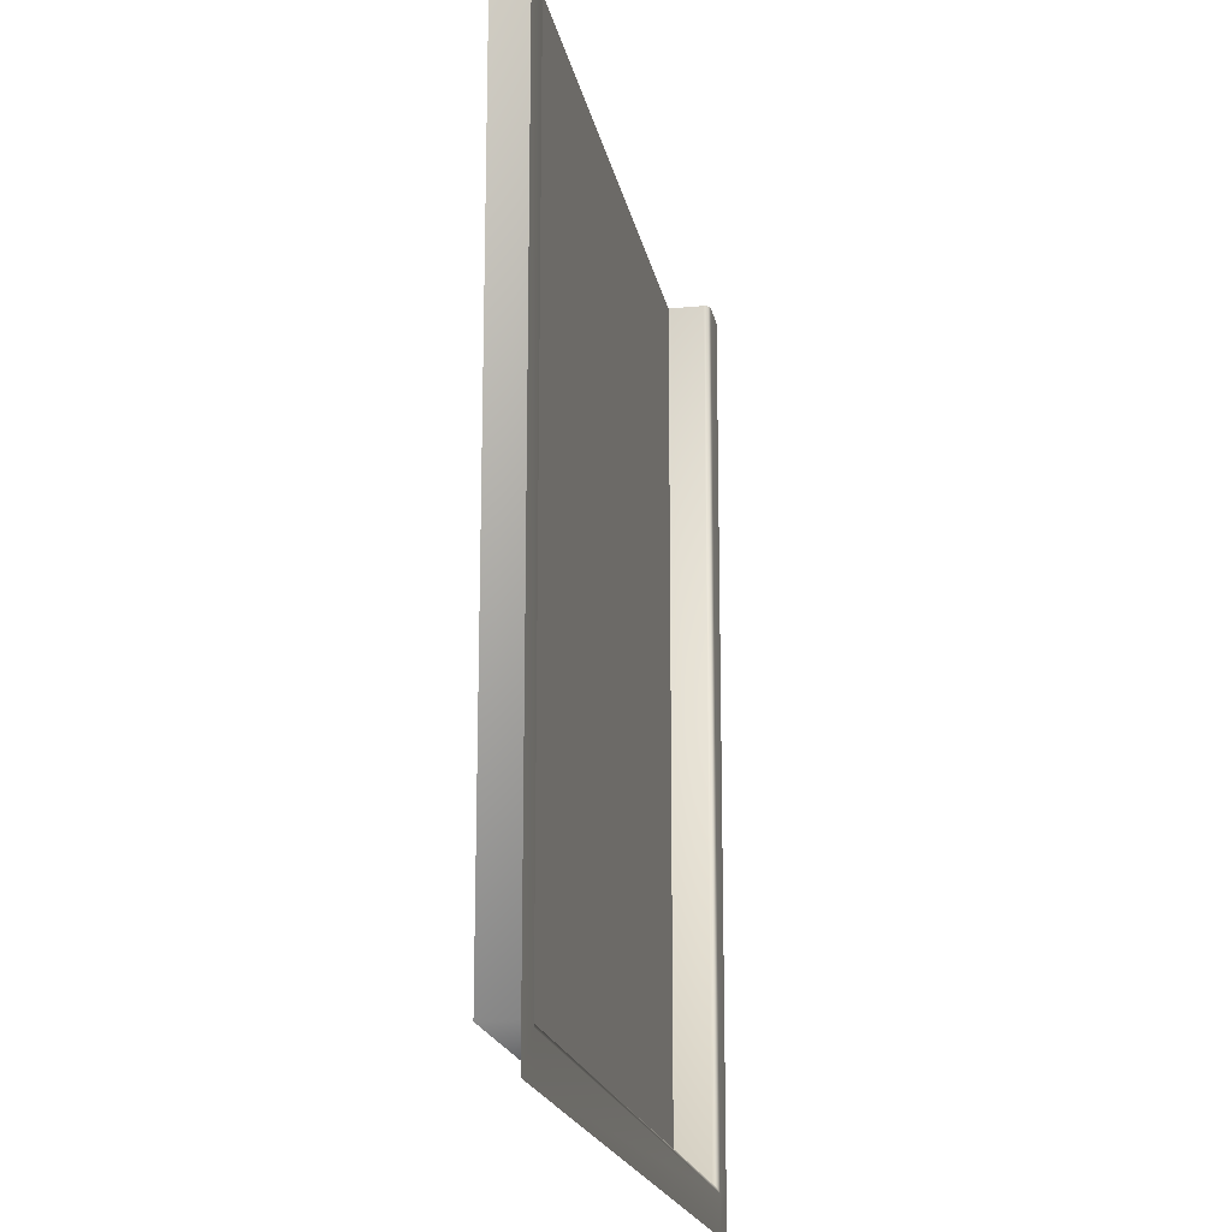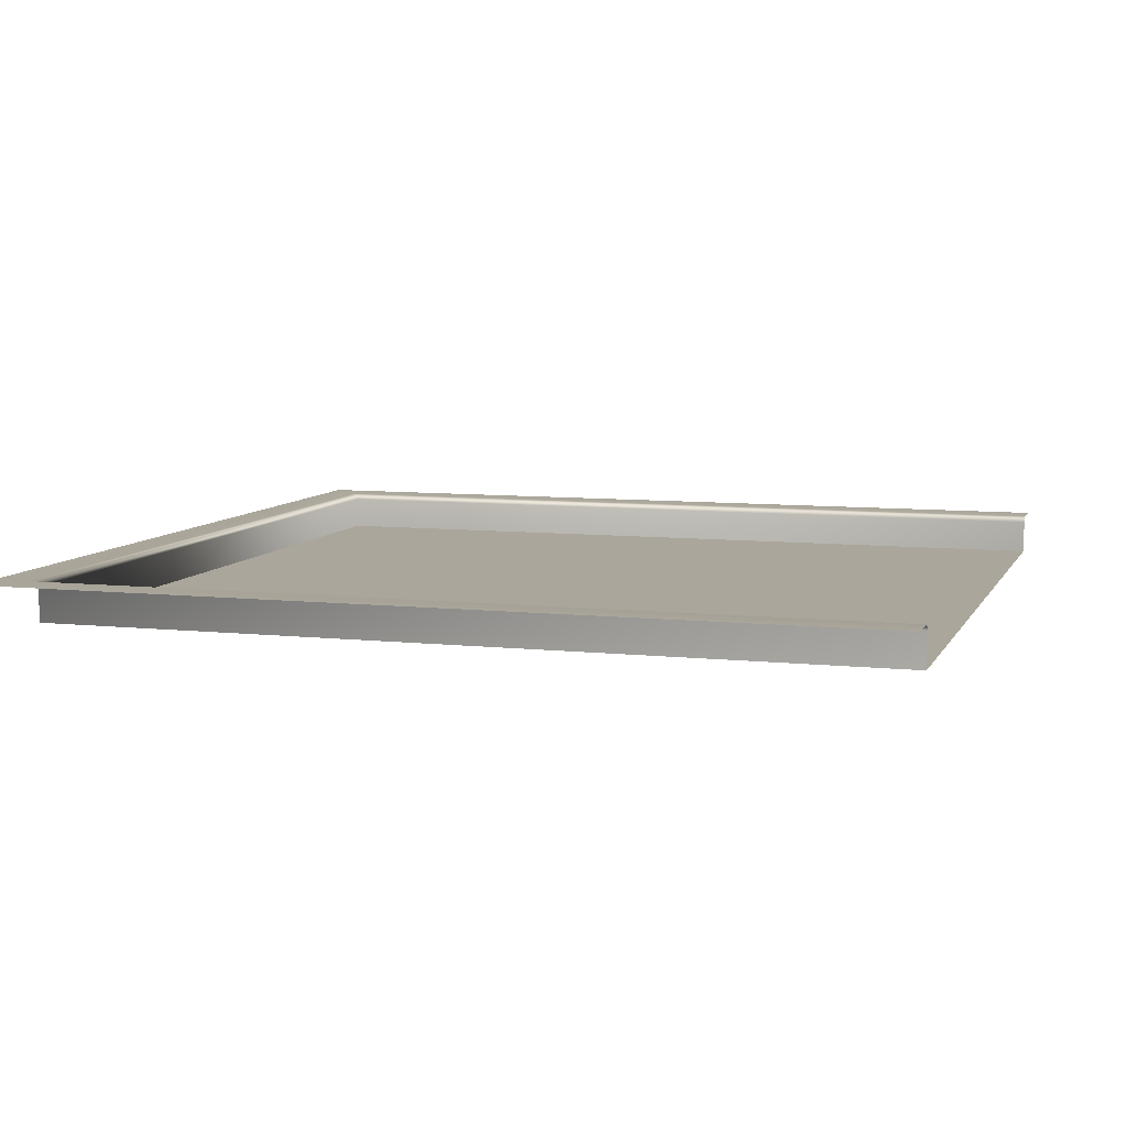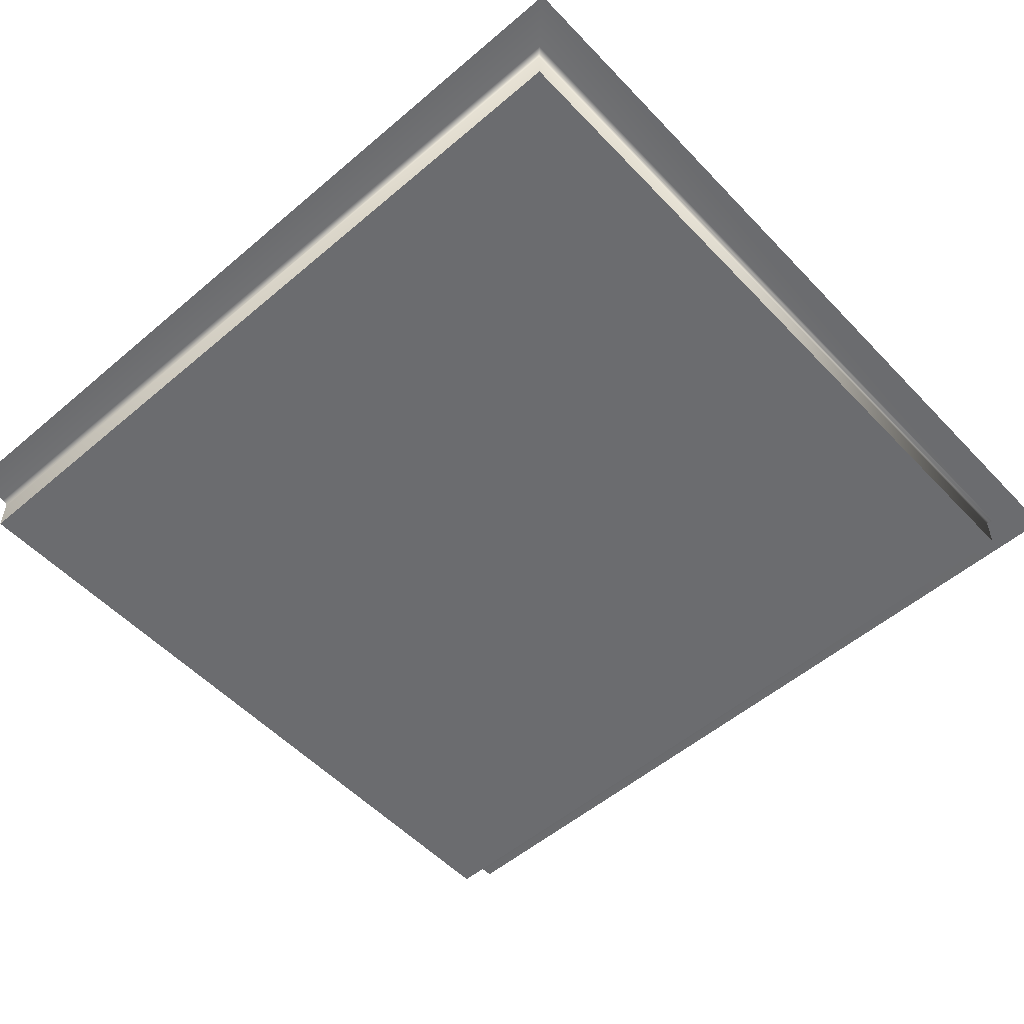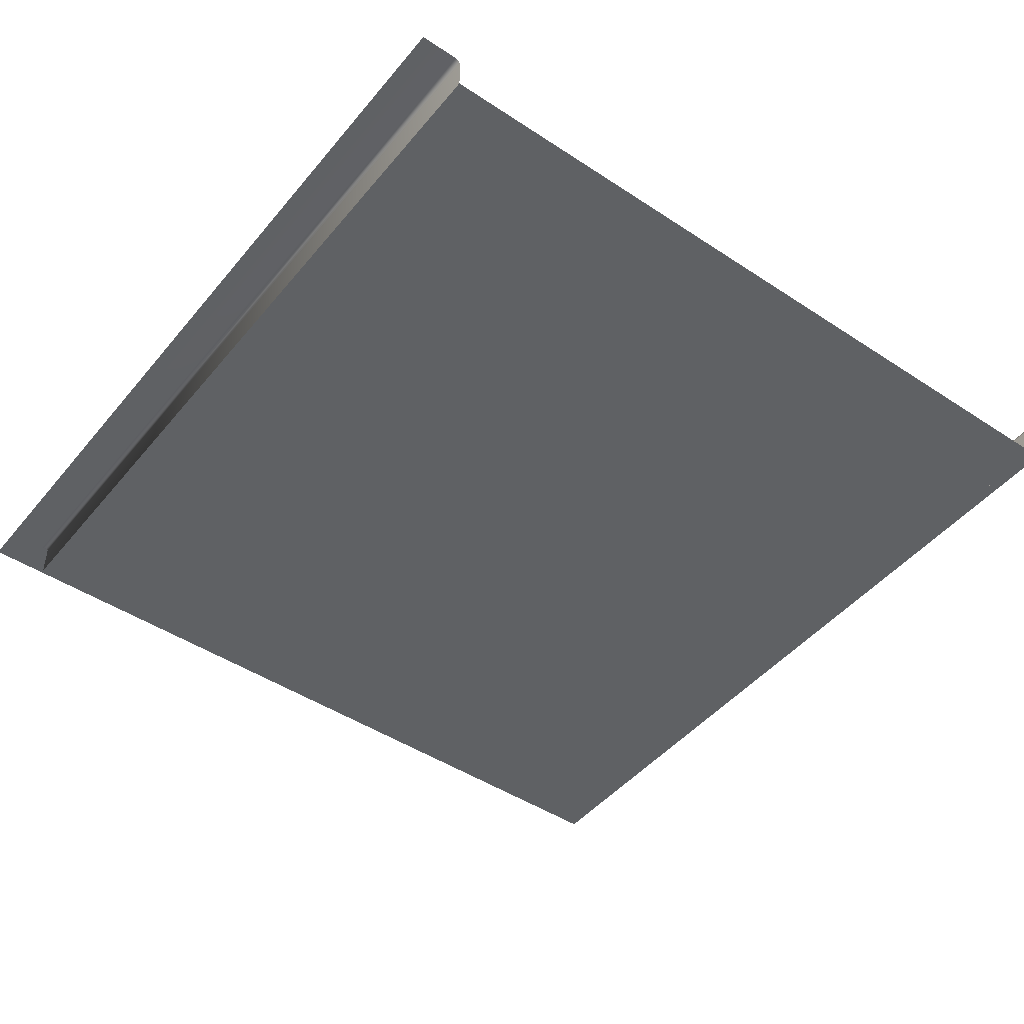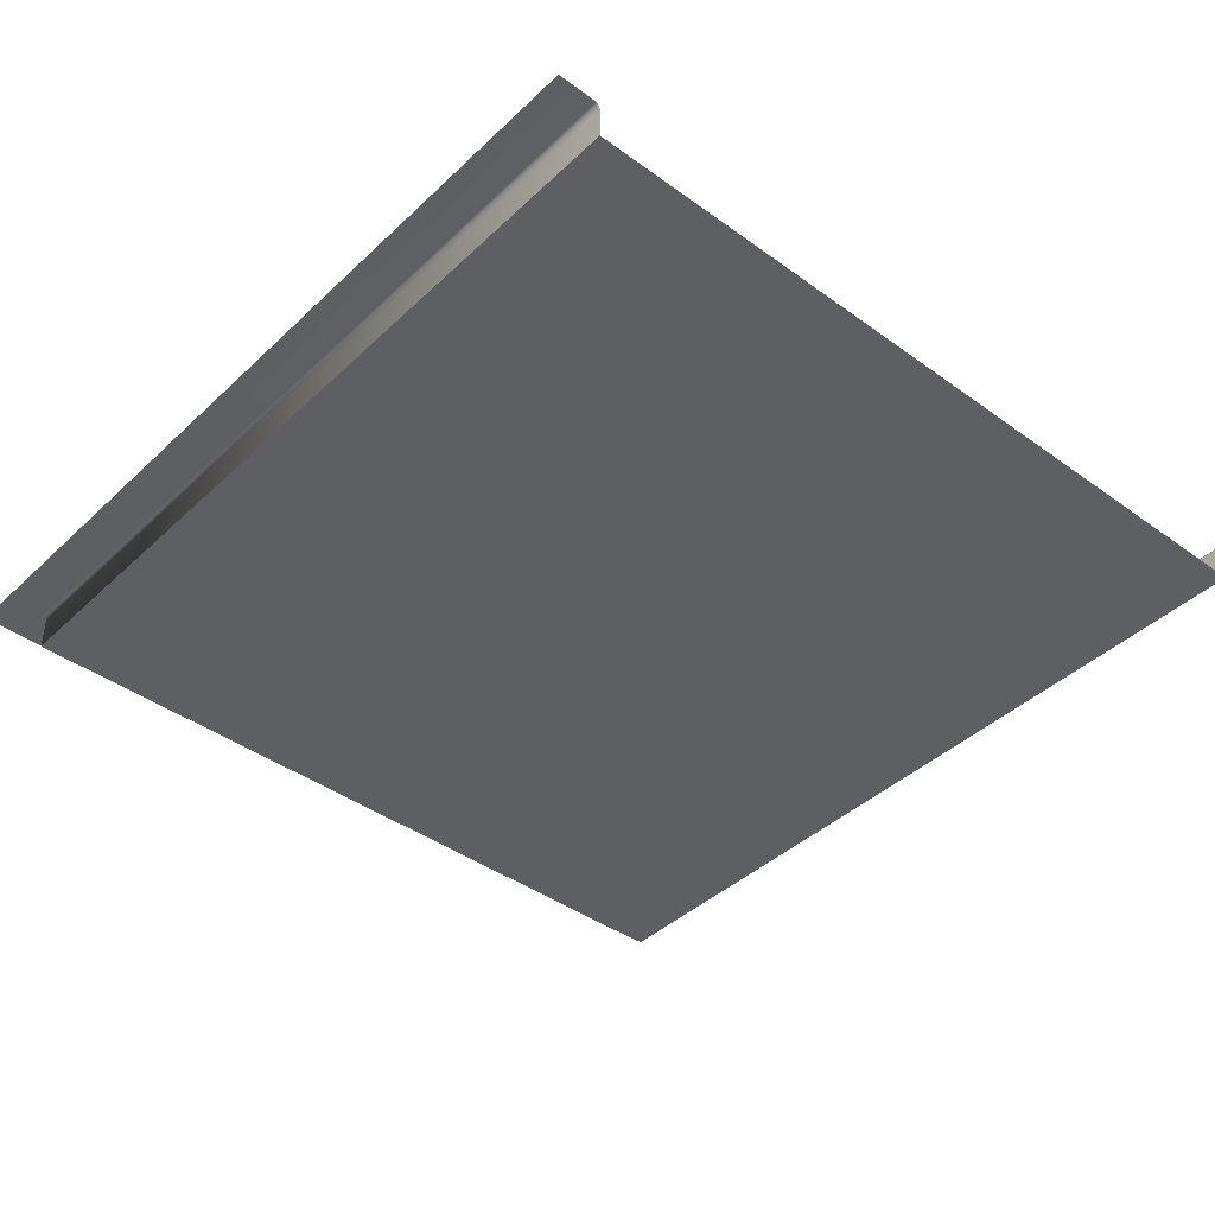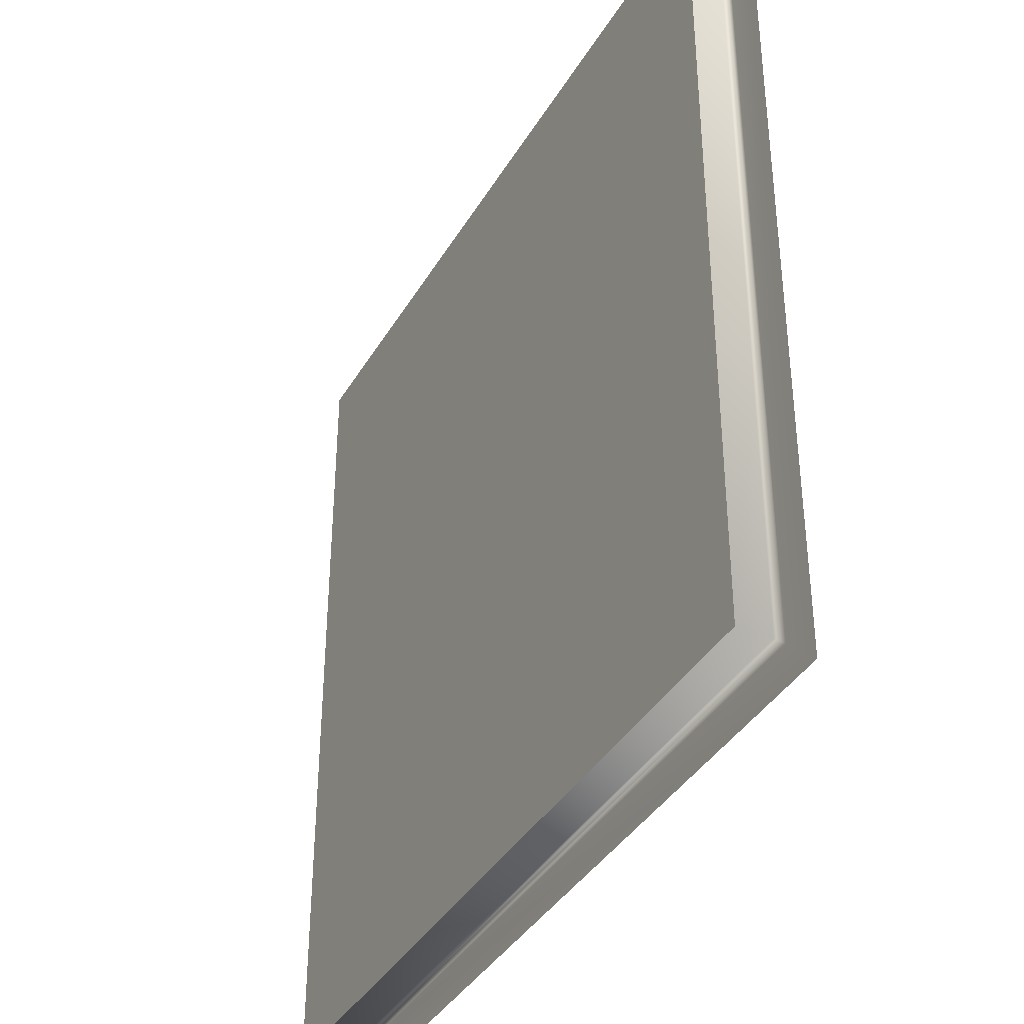
<metadata>
{"format":"obj","ext":"obj","renderer":"f3d","projection":"perspective","resolution":1024,"background":"white","views":[{"elev":-18.2,"azim":100.2,"up":"+Z"},{"elev":7.9,"azim":-72.9,"up":"+Y"},{"elev":-53.7,"azim":132.2,"up":"+Y"},{"elev":-46.1,"azim":-37.1,"up":"+Y"},{"elev":-41.2,"azim":-41.4,"up":"+Y"},{"elev":-38.6,"azim":62.4,"up":"+Z"}]}
</metadata>
<code>
g default
v -9 0 10
v 9 0 10
v -9 0 -9
v 9 0 -9
v -10 0.9118 10
v 10 0.9118 10
v -10 0.9118 -9
v -9 0.9118 -10
v -10 0.9118 -10
v 10 0.9118 -9
v 10 0.9118 -10
v 9 0.9118 -10
v -9.04 0.8717 10
v -9.137 0.9118 10
v -9 0.775 10
v 9.04 0.8717 10
v 9 0.775 10
v 9.137 0.9118 10
v -9.04 0.8717 -9.04
v -9 0.775 -9
v -9.137 0.9118 -9.137
v 9.04 0.8717 -9.04
v 9.137 0.9118 -9.137
v 9 0.775 -9
g pCube2
f 1 2 4 3
f 14 13 19 21
f 13 15 20 19
f 17 16 22 24
f 16 18 23 22
f 21 19 22 23
f 19 20 24 22
f 7 5 14 21
f 23 18 6 10
f 7 21 8 9
f 23 10 11 12
f 21 23 12 8
f 20 15 1 3
f 4 2 17 24
f 3 4 24 20

</code>
